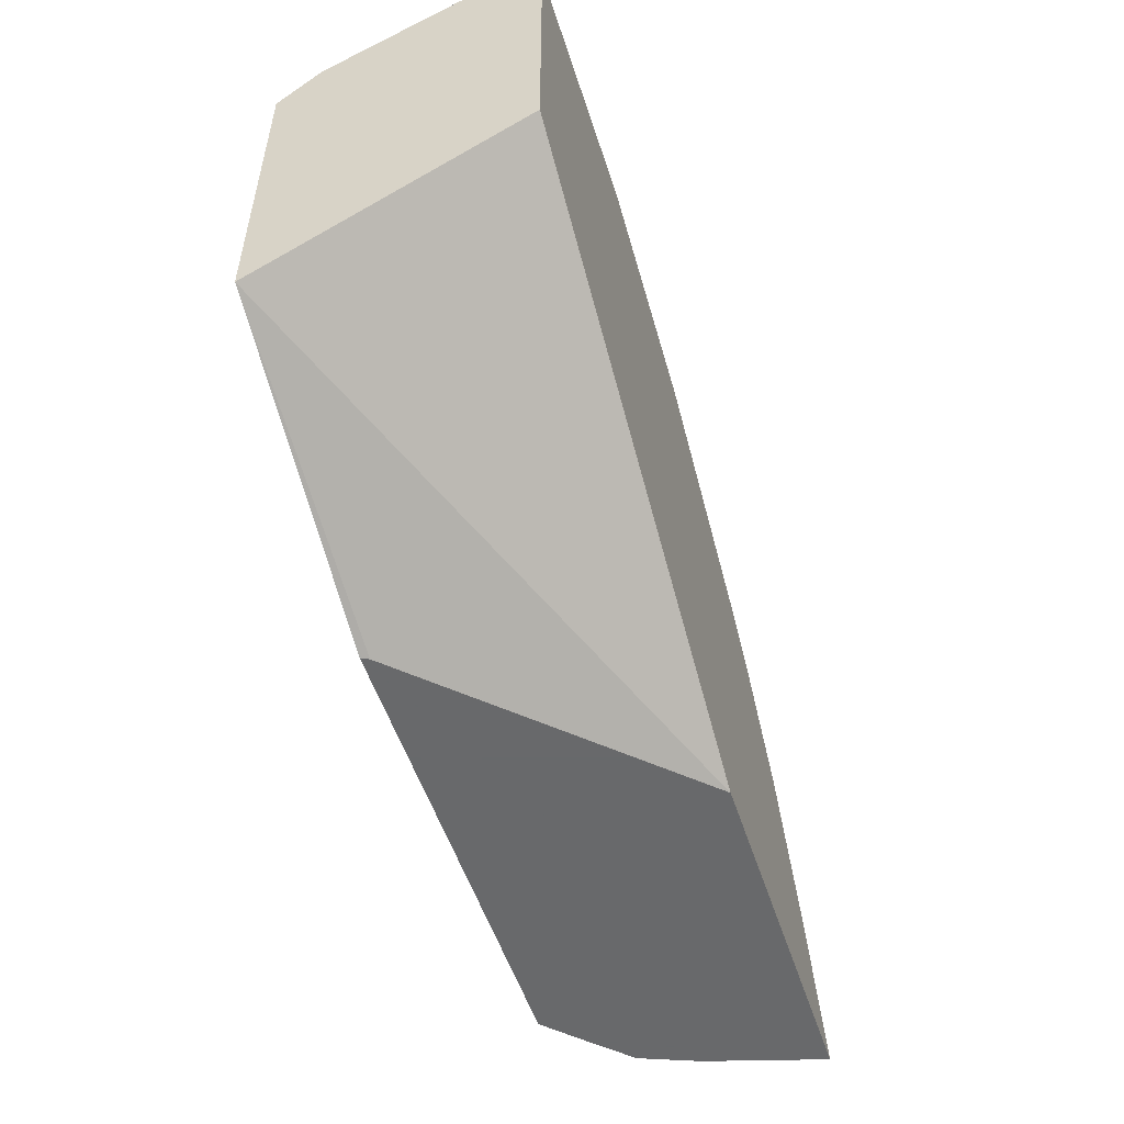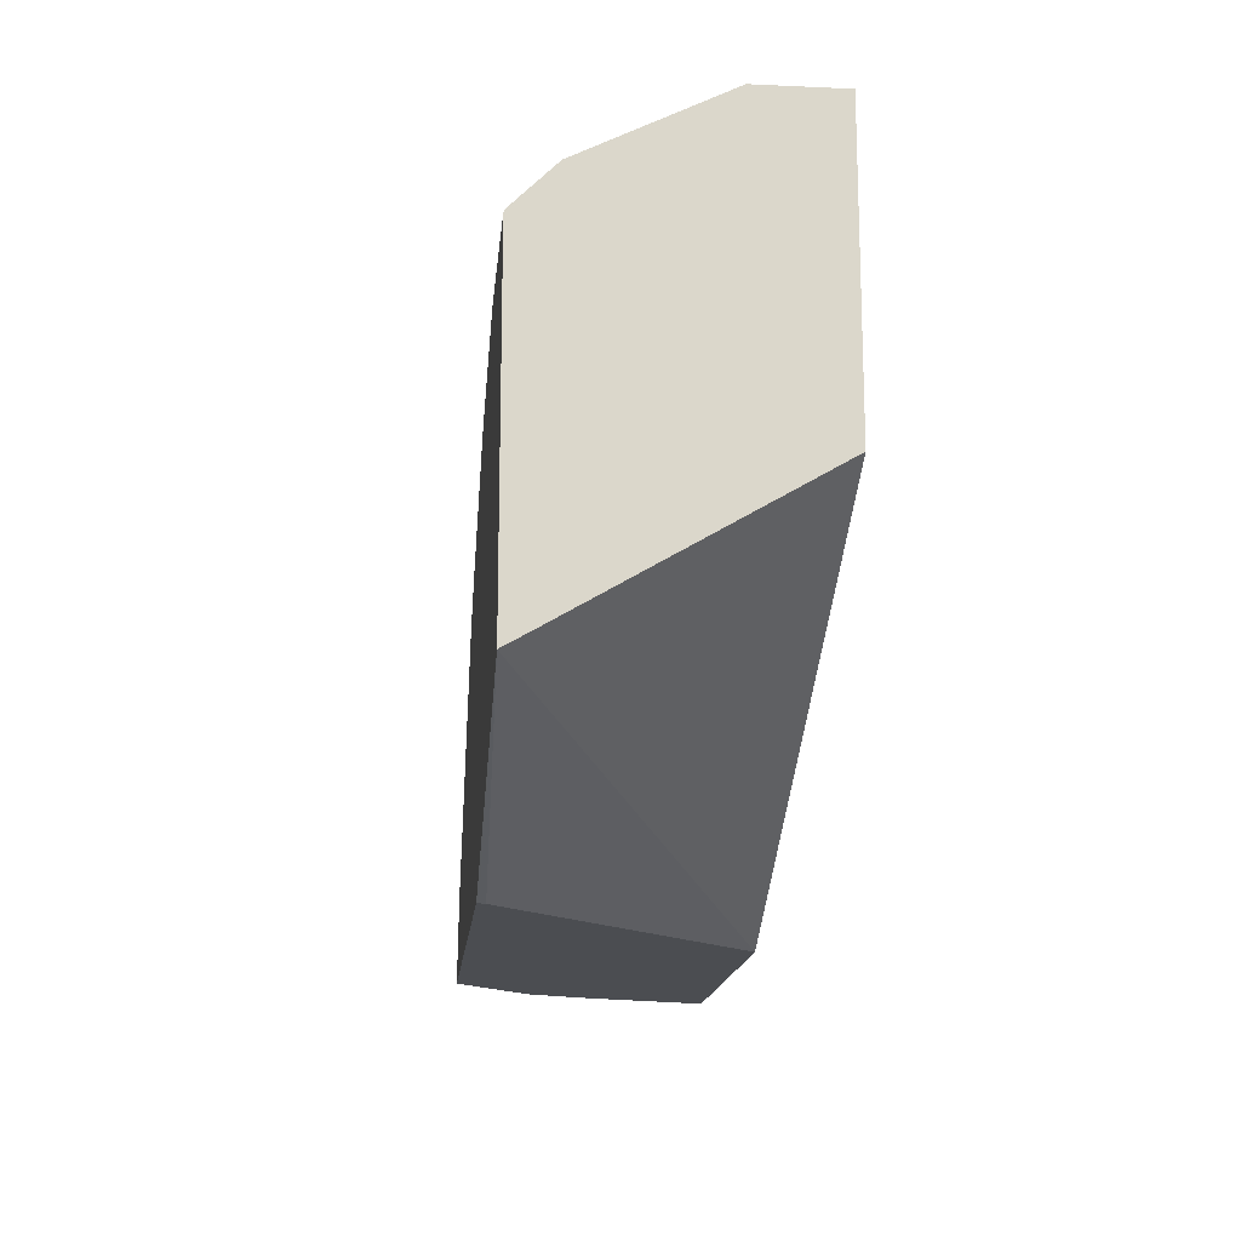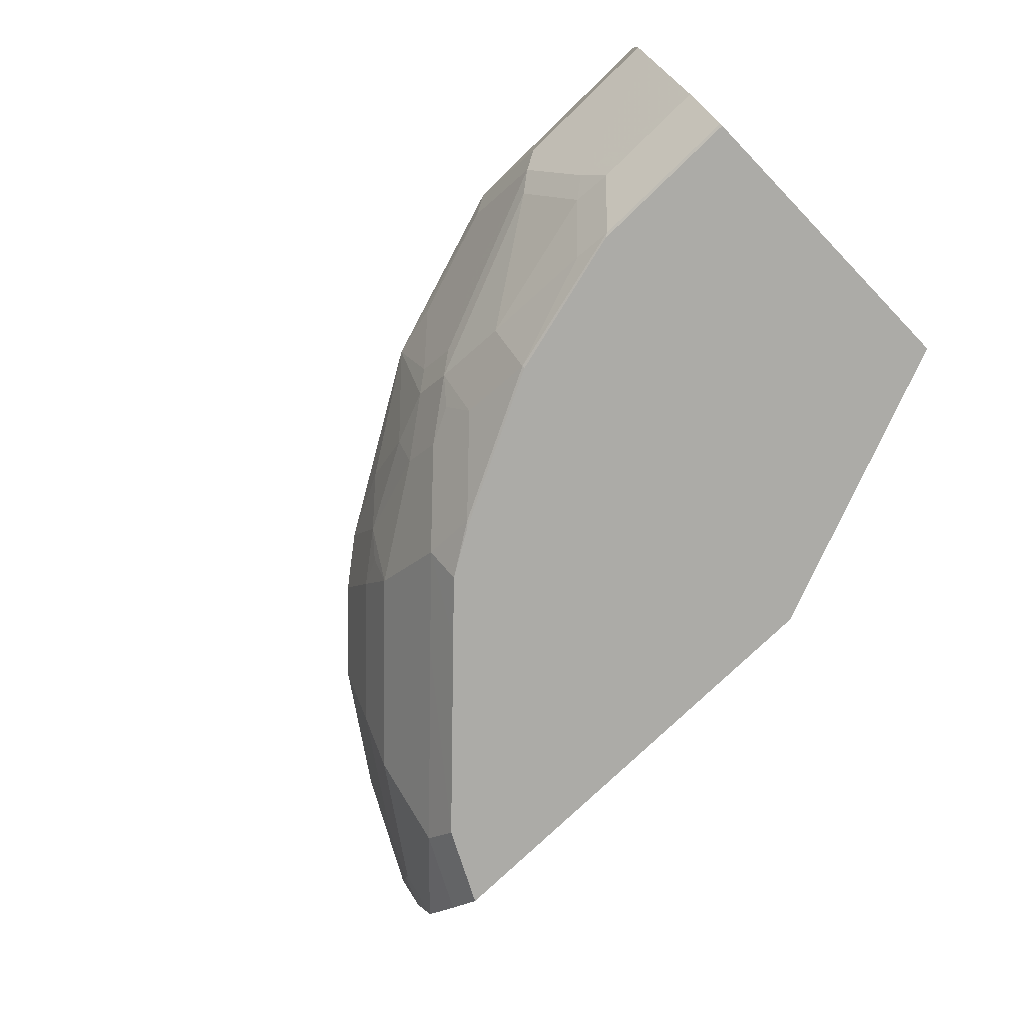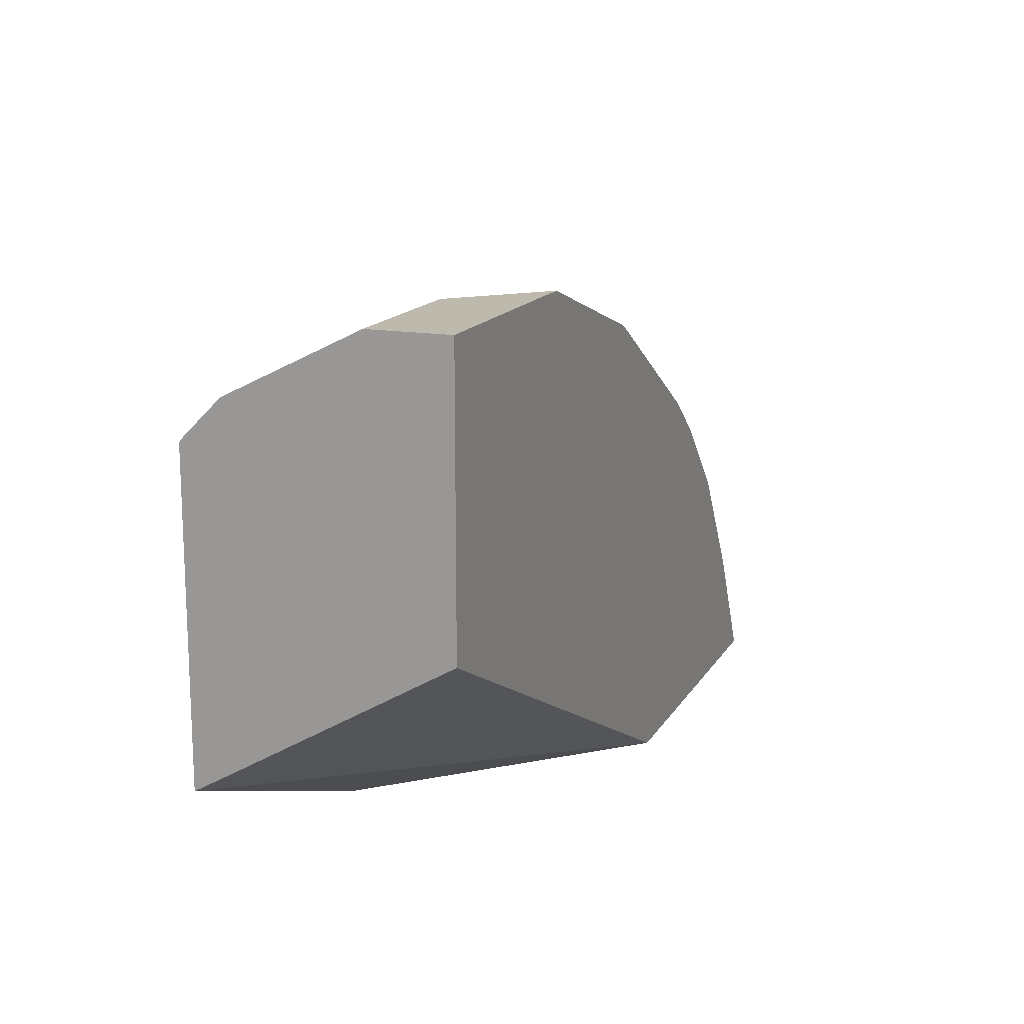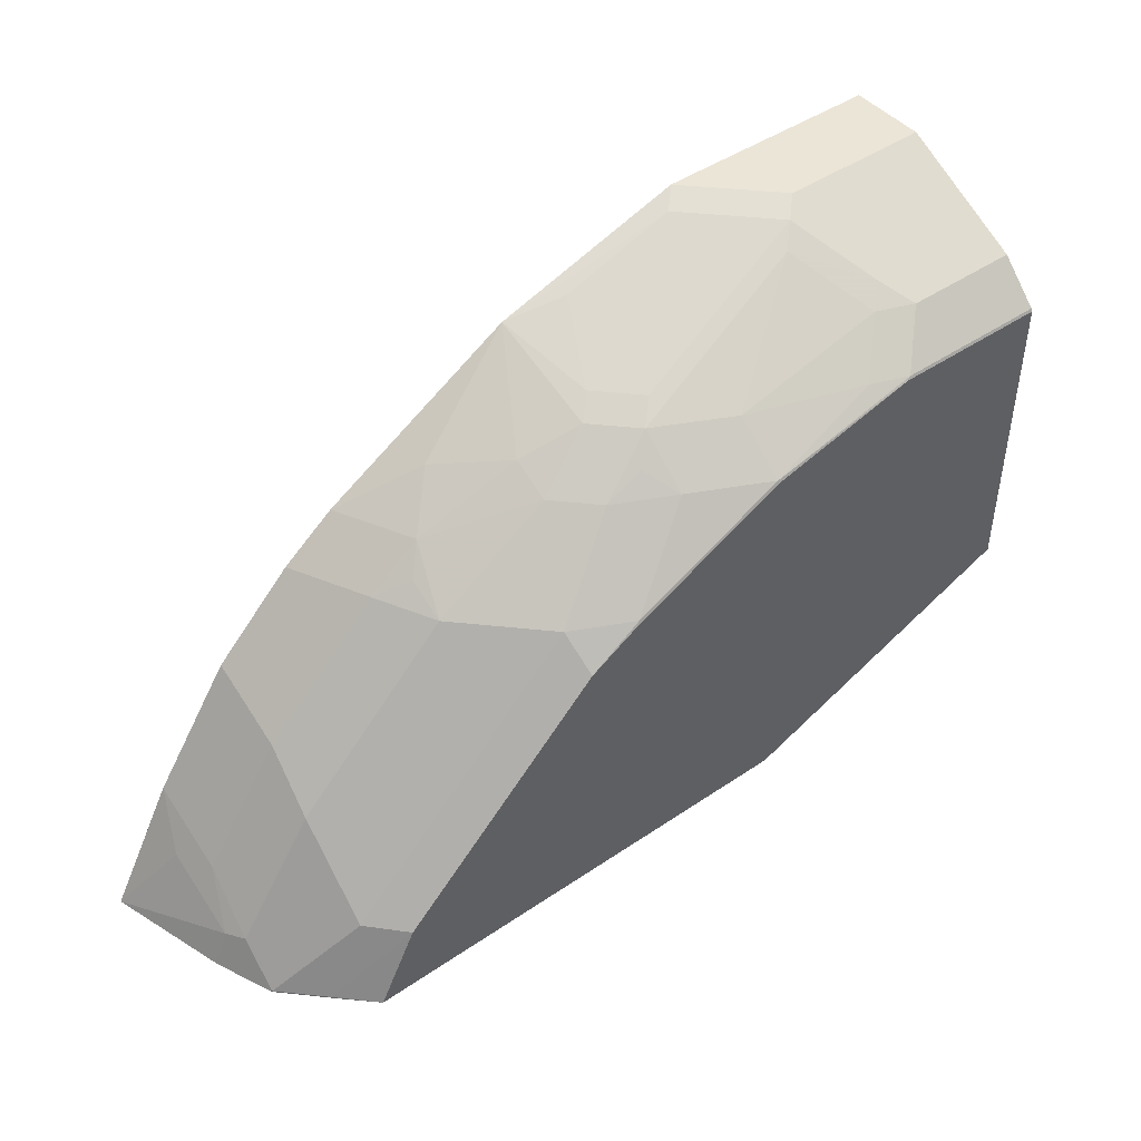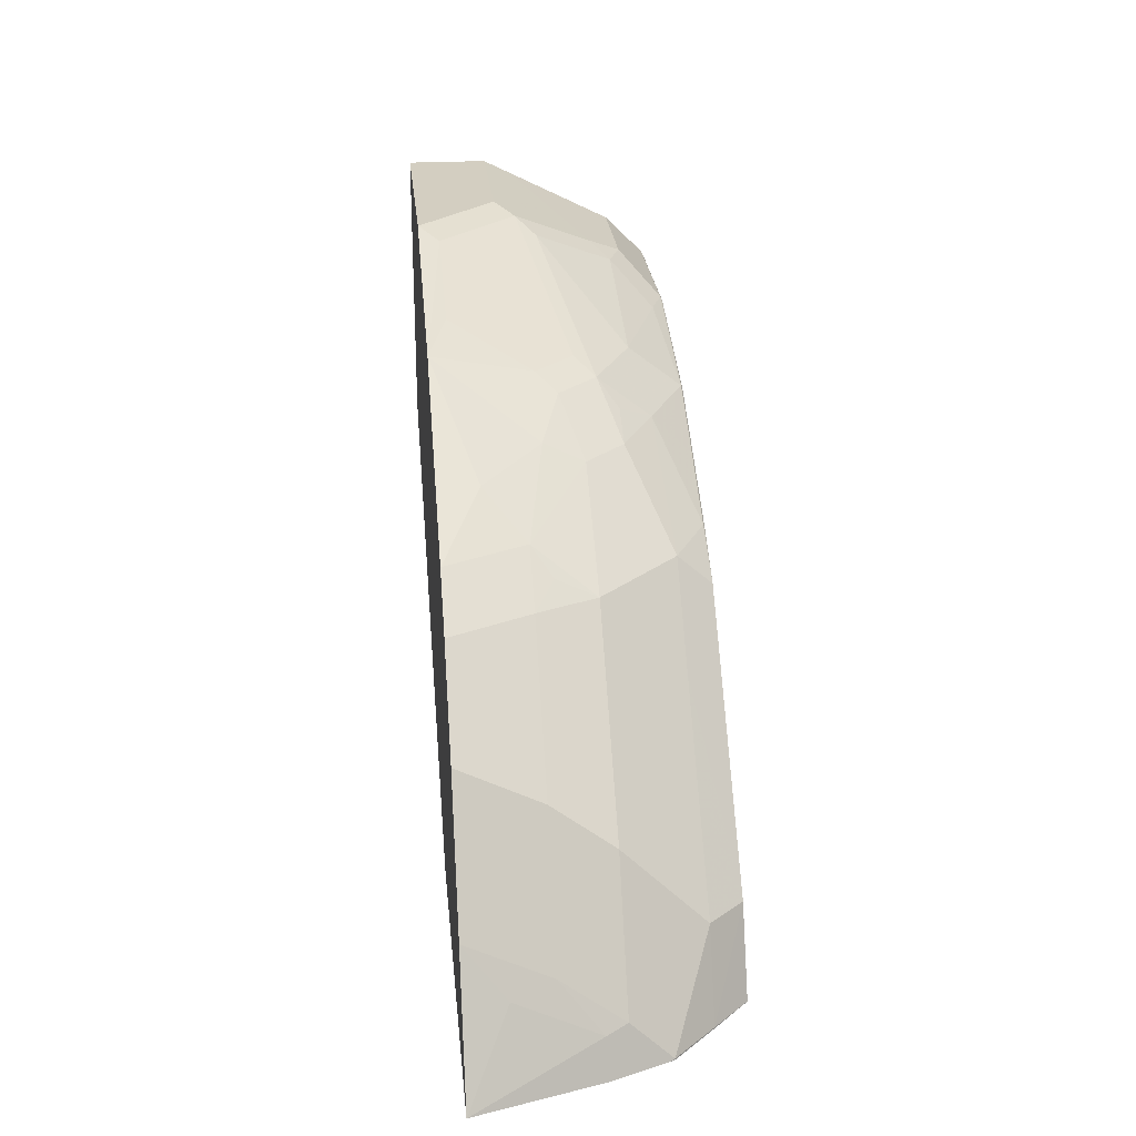
<metadata>
{"format":"obj","ext":"obj","renderer":"f3d","projection":"perspective","resolution":1024,"background":"white","views":[{"elev":-52.6,"azim":107.7,"up":"+Z"},{"elev":-15.9,"azim":84.5,"up":"+Z"},{"elev":-76.2,"azim":44.0,"up":"+Y"},{"elev":15.3,"azim":111.0,"up":"+Z"},{"elev":45.4,"azim":-38.1,"up":"+Z"},{"elev":25.1,"azim":-95.5,"up":"+Z"}]}
</metadata>
<code>
v -0.4082 0.213 0.1992
v -0.4082 0.2131 0.1992
v -0.3925 0.1597 0.1992
v -0.3861 0.1597 0.2152
v -0.3861 0.1953 0.233
v -0.3787 0.213 0.2544
v -0.3787 0.2131 0.2544
v -0.2427 0.2131 0.1992
v -0.3828 0.1354 0.1992
v -0.3816 0.1509 0.2175
v -0.3787 0.1775 0.2367
v -0.3609 0.1953 0.2722
v -0.3431 0.213 0.3077
v -0.3431 0.2131 0.3077
v 4.834e-05 0.2131 0.3195
v 4.834e-05 0.1124 0.2604
v 4.834e-05 0.09997 0.2532
v -0.1366 0.1034 0.1992
v -0.3816 0.1331 0.1992
v -0.3816 0.1331 0.1997
v -0.3461 0.1509 0.2707
v -0.3431 0.1775 0.2899
v -0.3077 0.213 0.3432
v -0.3077 0.2131 0.3432
v 4.834e-05 0.2131 0.4438
v 4.834e-05 0.09997 0.3952
v -0.1349 0.09997 0.1992
v -0.1353 0.1008 0.1992
v -0.3639 0.1154 0.1992
v -0.3639 0.1154 0.1997
v -0.3461 0.1154 0.2352
v -0.3461 0.1331 0.253
v -0.3106 0.1509 0.3062
v -0.2899 0.1775 0.3432
v -0.284 0.213 0.3617
v -0.284 0.2131 0.3616
v -0.07085 0.2131 0.4438
v 4.834e-05 0.1775 0.4438
v 4.834e-05 0.1006 0.3964
v -0.07293 0.09997 0.3952
v -0.3481 0.09997 0.1992
v -0.3628 0.1143 0.1992
v -0.3307 0.09997 0.234
v -0.2929 0.1331 0.3062
v -0.2751 0.1154 0.3062
v -0.2751 0.1509 0.3417
v -0.2751 0.1686 0.3506
v -0.2663 0.1775 0.3617
v -0.2485 0.1953 0.3794
v -0.1953 0.2131 0.4149
v -0.08868 0.2131 0.4438
v -0.07101 0.1775 0.4438
v -3.159e-05 0.1657 0.4378
v 4.834e-05 0.1183 0.4142
v -0.07989 0.1686 0.4393
v -0.07101 0.1006 0.3964
v -0.142 0.1006 0.3787
v -0.142 0.09997 0.3774
v -0.2728 0.09997 0.2919
v -0.2574 0.1331 0.3417
v -0.2396 0.1154 0.3417
v -0.2218 0.1509 0.3772
v -0.2218 0.1686 0.3861
v -0.1953 0.213 0.4149
v -0.1952 0.2131 0.415
v -0.1065 0.2131 0.4438
v -0.1065 0.213 0.4438
v -0.06214 0.1331 0.4216
v -0.05327 0.1183 0.4142
v -0.1154 0.2041 0.4393
v -0.1332 0.1686 0.4216
v -0.1687 0.1509 0.4038
v -0.08876 0.1597 0.4327
v -0.07101 0.1243 0.4149
v -0.08876 0.1065 0.3972
v -0.1756 0.09997 0.3606
v -0.1439 0.09997 0.3765
v -0.142 0.1243 0.3972
v -0.1775 0.1183 0.3787
v -0.1775 0.1006 0.3609
v -0.2597 0.09997 0.3051
v -0.2041 0.1331 0.3772
v -0.2373 0.09997 0.3274
v -0.213 0.1006 0.3432
v -0.1953 0.1597 0.3972
v -0.1864 0.1686 0.4038
v -0.1687 0.2041 0.4216
v -0.1509 0.1864 0.4216
v -0.1775 0.142 0.3972
v -0.2149 0.09997 0.341
v -0.1864 0.1331 0.3861
f 46 62 48
f 51 66 67
f 46 48 47
f 48 62 63
f 48 63 49
f 49 63 64
f 49 64 65
f 49 65 50
f 53 68 54
f 52 67 70
f 52 70 55
f 53 55 68
f 54 68 69
f 55 70 71
f 55 71 72
f 55 72 73
f 46 82 62
f 55 73 68
f 51 67 52
f 46 60 82
f 37 51 52
f 44 61 60
f 56 69 74
f 32 44 33
f 33 44 60
f 33 60 46
f 33 46 34
f 34 46 47
f 34 47 48
f 35 48 49
f 35 49 50
f 35 50 36
f 38 53 54
f 38 52 55
f 38 55 53
f 39 54 69
f 39 69 56
f 40 56 57
f 40 57 58
f 43 59 45
f 44 45 61
f 45 59 61
f 56 74 75
f 70 87 88
f 57 76 77
f 68 74 69
f 70 88 71
f 71 88 86
f 71 86 72
f 72 86 85
f 72 85 89
f 72 89 73
f 73 89 78
f 73 78 74
f 74 78 75
f 76 80 84
f 76 84 90
f 79 89 91
f 79 91 82
f 79 84 80
f 82 91 89
f 82 89 85
f 83 90 84
f 31 45 44
f 68 73 74
f 56 75 57
f 65 67 66
f 65 87 70
f 57 77 58
f 57 75 78
f 57 78 89
f 57 89 79
f 57 79 80
f 57 80 76
f 59 81 61
f 60 61 82
f 61 81 83
f 61 83 84
f 61 84 79
f 61 79 82
f 62 82 85
f 62 85 63
f 63 85 64
f 64 85 65
f 65 85 86
f 86 88 87
f 65 86 87
f 65 70 67
f 31 43 45
f 2 25 15
f 30 43 31
f 2 37 25
f 2 15 8
f 3 9 10
f 3 10 4
f 4 10 11
f 4 11 6
f 4 6 5
f 6 11 12
f 2 51 37
f 6 12 13
f 6 14 7
f 8 15 16
f 8 16 17
f 8 17 18
f 9 19 20
f 9 20 10
f 10 20 32
f 10 32 21
f 6 13 14
f 2 66 51
f 2 65 66
f 2 50 65
f 31 44 32
f 1 2 8
f 1 8 18
f 1 18 28
f 1 28 27
f 1 27 41
f 1 41 42
f 1 42 29
f 1 29 19
f 1 19 9
f 1 9 3
f 1 3 4
f 1 4 5
f 1 5 6
f 1 6 7
f 1 7 2
f 2 14 24
f 2 24 36
f 2 36 50
f 10 21 22
f 10 22 11
f 2 7 14
f 12 22 13
f 19 29 30
f 19 30 20
f 20 30 31
f 20 31 32
f 21 32 33
f 21 33 22
f 22 33 34
f 23 34 48
f 17 28 18
f 23 48 35
f 25 37 52
f 25 52 38
f 26 39 56
f 26 56 40
f 29 42 30
f 30 42 41
f 30 41 43
f 11 22 12
f 23 36 24
f 17 27 28
f 23 35 36
f 17 43 41
f 13 22 34
f 17 41 27
f 13 34 23
f 13 23 24
f 13 24 14
f 15 25 38
f 15 54 39
f 15 39 26
f 15 26 17
f 15 17 16
f 15 38 54
f 17 40 58
f 17 58 77
f 17 77 76
f 17 76 90
f 17 90 83
f 17 83 81
f 17 26 40
f 17 81 59
f 17 59 43

</code>
